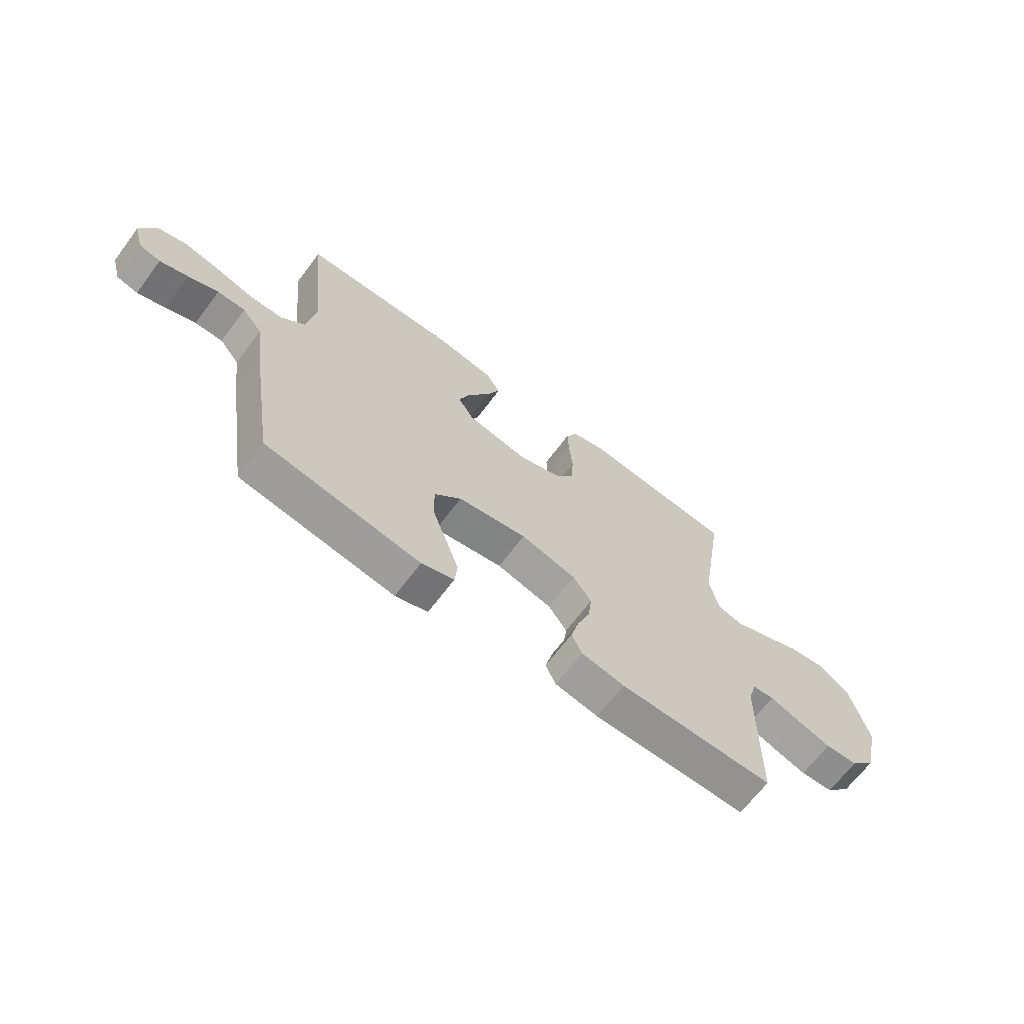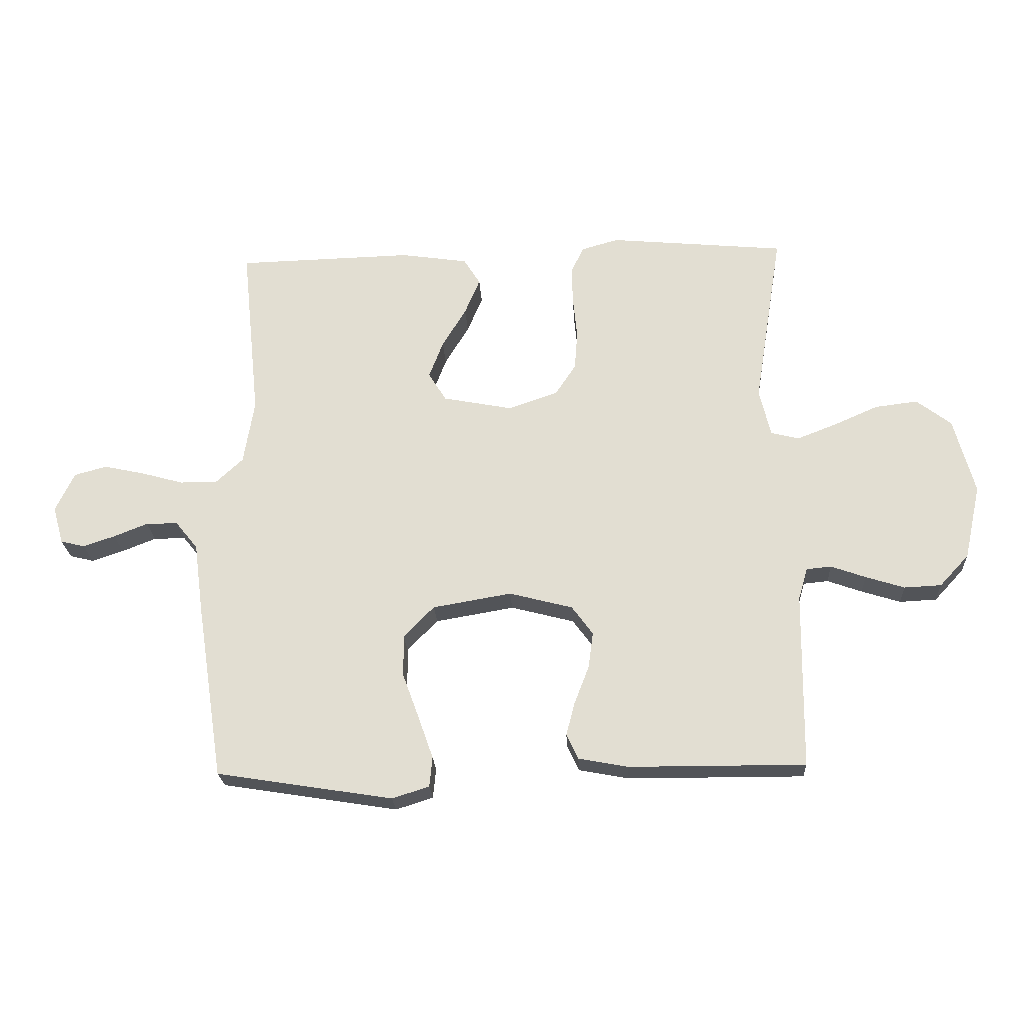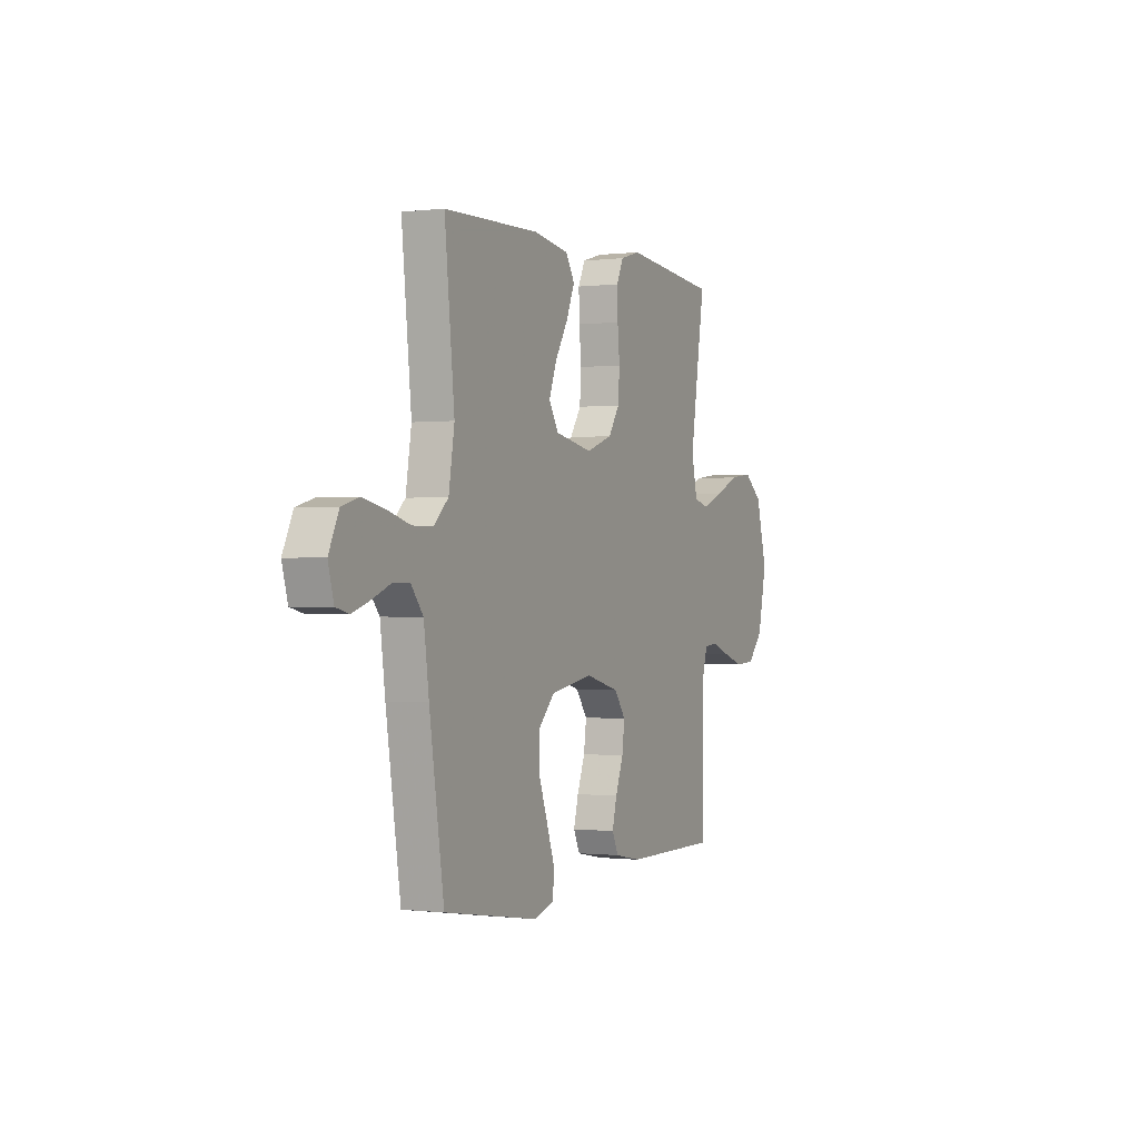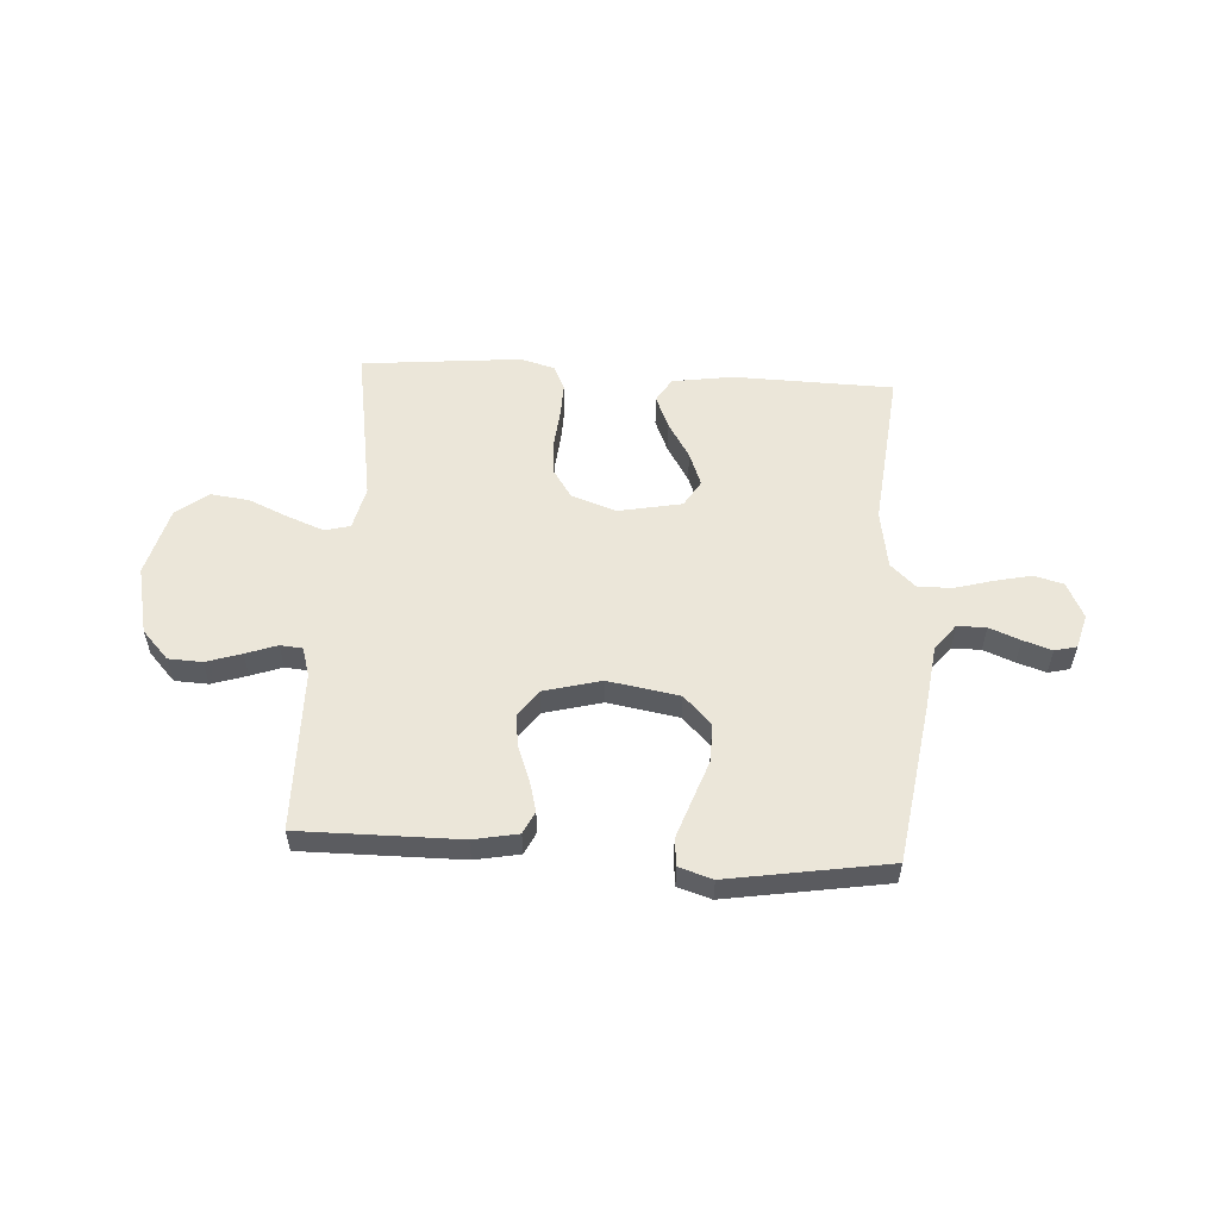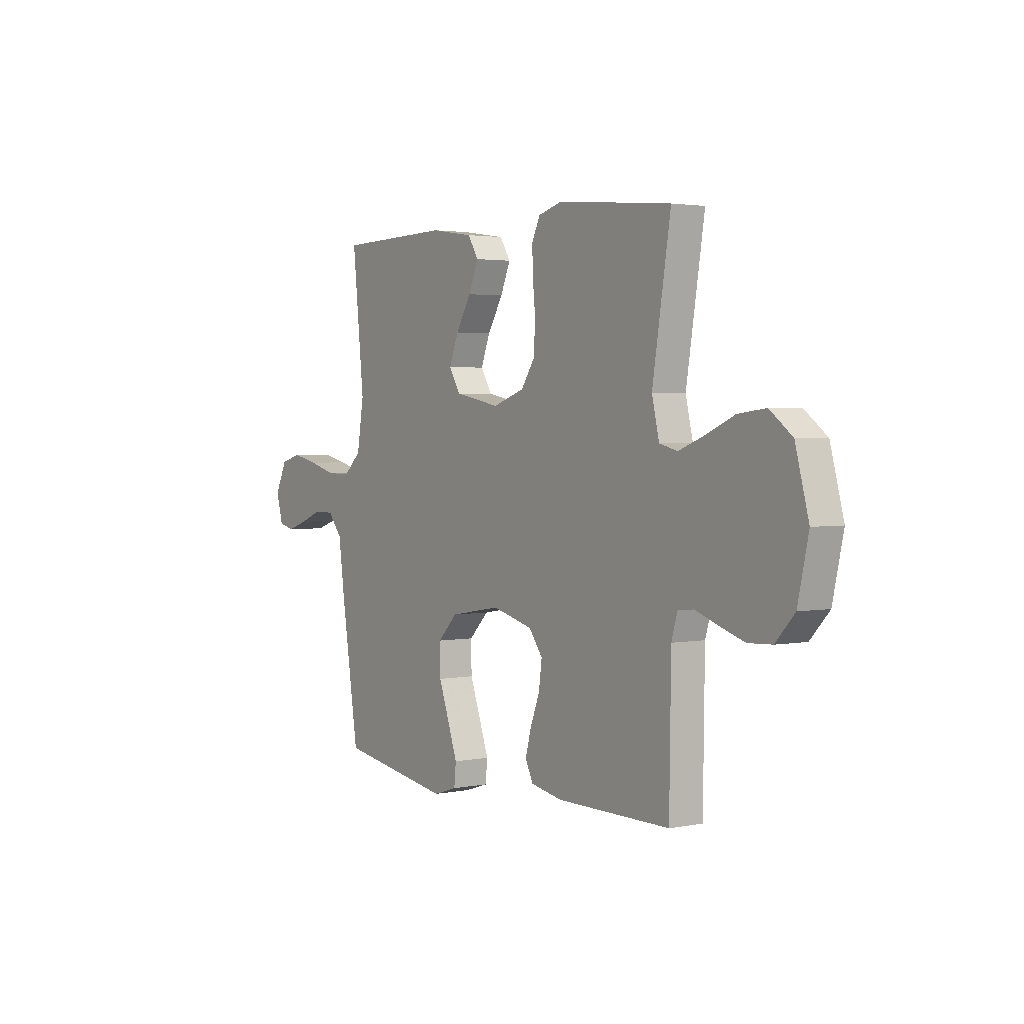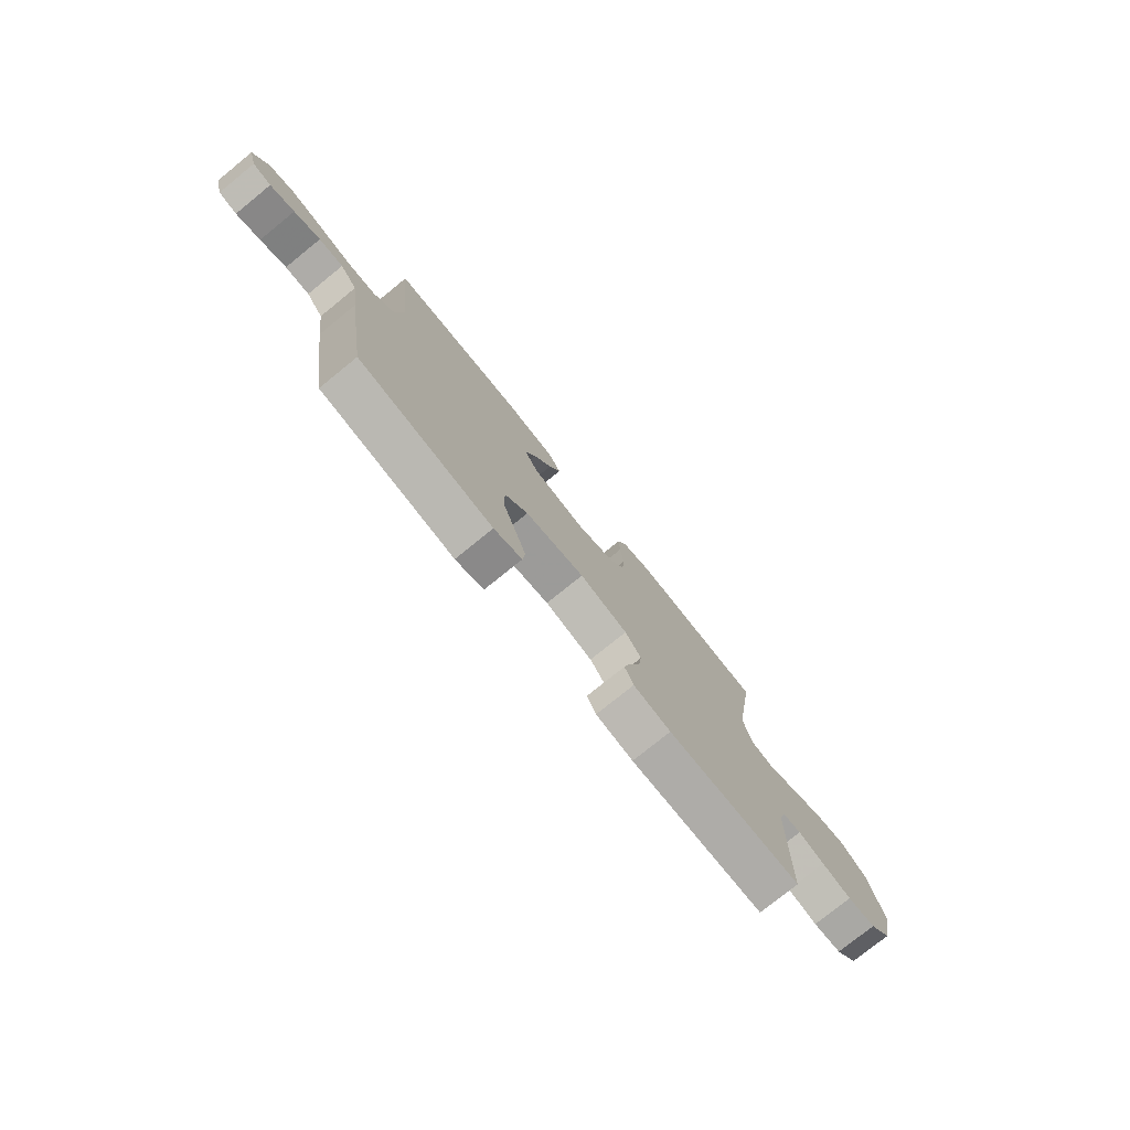
<metadata>
{"format":"obj","ext":"obj","renderer":"f3d","projection":"perspective","resolution":1024,"background":"white","views":[{"elev":-66.4,"azim":-36.9,"up":"+Z"},{"elev":-23.3,"azim":3.1,"up":"+Z"},{"elev":-0.4,"azim":-65.3,"up":"+Z"},{"elev":55.5,"azim":-176.6,"up":"+Y"},{"elev":2.6,"azim":55.6,"up":"+Z"},{"elev":-76.8,"azim":-51.0,"up":"+Z"}]}
</metadata>
<code>
v -0.5 0.07 0.5
v -0.2 0.07 0.508
v -0.086 0.07 0.491
v -0.058 0.07 0.446
v -0.084 0.07 0.384
v -0.125 0.07 0.316
v -0.149 0.07 0.253
v -0.119 0.07 0.204
v 0 0.07 0.181
v 0.084 0.07 0.21
v 0.119 0.07 0.263
v 0.124 0.07 0.33
v 0.117 0.07 0.401
v 0.115 0.07 0.464
v 0.137 0.07 0.51
v 0.2 0.07 0.528
v 0.5 0.07 0.5
v 0.452 0.07 0.2
v 0.471 0.07 0.119
v 0.519 0.07 0.107
v 0.586 0.07 0.133
v 0.661 0.07 0.166
v 0.734 0.07 0.175
v 0.793 0.07 0.13
v 0.828 0.07 0
v 0.8 0.07 -0.127
v 0.75 0.07 -0.181
v 0.687 0.07 -0.184
v 0.621 0.07 -0.163
v 0.562 0.07 -0.142
v 0.52 0.07 -0.146
v 0.504 0.07 -0.2
v 0.5 0.07 -0.5
v 0.2 0.07 -0.499
v 0.116 0.07 -0.483
v 0.096 0.07 -0.441
v 0.111 0.07 -0.384
v 0.136 0.07 -0.319
v 0.144 0.07 -0.258
v 0.108 0.07 -0.209
v 0 0.07 -0.181
v -0.134 0.07 -0.204
v -0.186 0.07 -0.257
v -0.185 0.07 -0.329
v -0.157 0.07 -0.406
v -0.132 0.07 -0.477
v -0.137 0.07 -0.528
v -0.2 0.07 -0.548
v -0.5 0.07 -0.5
v -0.546 0.07 -0.2
v -0.562 0.07 -0.08
v -0.6 0.07 -0.033
v -0.654 0.07 -0.033
v -0.712 0.07 -0.056
v -0.766 0.07 -0.074
v -0.807 0.07 -0.064
v -0.825 0.07 0
v -0.793 0.07 0.067
v -0.738 0.07 0.082
v -0.669 0.07 0.067
v -0.597 0.07 0.047
v -0.533 0.07 0.047
v -0.487 0.07 0.09
v -0.469 0.07 0.2
v -0.5 0 0.5
v -0.2 0 0.508
v -0.086 0 0.491
v -0.058 0 0.446
v -0.084 0 0.384
v -0.125 0 0.316
v -0.149 0 0.253
v -0.119 0 0.204
v 0 0 0.181
v 0.084 0 0.21
v 0.119 0 0.263
v 0.124 0 0.33
v 0.117 0 0.401
v 0.115 0 0.464
v 0.137 0 0.51
v 0.2 0 0.528
v 0.5 0 0.5
v 0.452 0 0.2
v 0.471 0 0.119
v 0.519 0 0.107
v 0.586 0 0.133
v 0.661 0 0.166
v 0.734 0 0.175
v 0.793 0 0.13
v 0.828 0 0
v 0.8 0 -0.127
v 0.75 0 -0.181
v 0.687 0 -0.184
v 0.621 0 -0.163
v 0.562 0 -0.142
v 0.52 0 -0.146
v 0.504 0 -0.2
v 0.5 0 -0.5
v 0.2 0 -0.499
v 0.116 0 -0.483
v 0.096 0 -0.441
v 0.111 0 -0.384
v 0.136 0 -0.319
v 0.144 0 -0.258
v 0.108 0 -0.209
v 0 0 -0.181
v -0.134 0 -0.204
v -0.186 0 -0.257
v -0.185 0 -0.329
v -0.157 0 -0.406
v -0.132 0 -0.477
v -0.137 0 -0.528
v -0.2 0 -0.548
v -0.5 0 -0.5
v -0.546 0 -0.2
v -0.562 0 -0.08
v -0.6 0 -0.033
v -0.654 0 -0.033
v -0.712 0 -0.056
v -0.766 0 -0.074
v -0.807 0 -0.064
v -0.825 0 0
v -0.793 0 0.067
v -0.738 0 0.082
v -0.669 0 0.067
v -0.597 0 0.047
v -0.533 0 0.047
v -0.487 0 0.09
v -0.469 0 0.2
f 59 60 61
f 58 59 61
f 57 58 61
f 56 57 61
f 55 56 61
f 54 55 61
f 53 54 61
f 52 53 61 62
f 51 52 62 63
f 50 51 63
f 49 50 63
f 48 49 63
f 47 48 63
f 46 47 63
f 45 46 63
f 44 45 63
f 36 37 38
f 35 36 38
f 34 35 38
f 33 34 38
f 32 33 38
f 31 32 38 39
f 28 29 30
f 27 28 30
f 26 27 30
f 25 26 30
f 24 25 30
f 23 24 30
f 22 23 30
f 21 22 30
f 20 21 30 31
f 31 39 40
f 20 31 40
f 19 20 40
f 16 17 18
f 15 16 18
f 14 15 18
f 13 14 18
f 12 13 18
f 18 19 40
f 12 18 40
f 11 12 40
f 4 5 6
f 3 4 6
f 2 3 6
f 1 2 6
f 64 1 6
f 64 6 7
f 43 44 63 64
f 64 7 8
f 43 64 8
f 42 43 8
f 41 42 8 9
f 10 11 40 41
f 9 10 41
f 125 124 123
f 125 123 122
f 125 122 121
f 125 121 120
f 125 120 119
f 125 119 118
f 125 118 117
f 126 125 117 116
f 127 126 116 115
f 127 115 114
f 127 114 113
f 127 113 112
f 127 112 111
f 127 111 110
f 127 110 109
f 127 109 108
f 102 101 100
f 102 100 99
f 102 99 98
f 102 98 97
f 102 97 96
f 103 102 96 95
f 94 93 92
f 94 92 91
f 94 91 90
f 94 90 89
f 94 89 88
f 94 88 87
f 94 87 86
f 94 86 85
f 95 94 85 84
f 104 103 95
f 104 95 84
f 104 84 83
f 82 81 80
f 82 80 79
f 82 79 78
f 82 78 77
f 82 77 76
f 104 83 82
f 104 82 76
f 104 76 75
f 70 69 68
f 70 68 67
f 70 67 66
f 70 66 65
f 70 65 128
f 71 70 128
f 128 127 108 107
f 72 71 128
f 72 128 107
f 72 107 106
f 73 72 106 105
f 105 104 75 74
f 105 74 73
f 1 65 66 2
f 2 66 67 3
f 3 67 68 4
f 4 68 69 5
f 5 69 70 6
f 6 70 71 7
f 7 71 72 8
f 8 72 73 9
f 9 73 74 10
f 10 74 75 11
f 11 75 76 12
f 12 76 77 13
f 13 77 78 14
f 14 78 79 15
f 15 79 80 16
f 16 80 81 17
f 17 81 82 18
f 18 82 83 19
f 19 83 84 20
f 20 84 85 21
f 21 85 86 22
f 22 86 87 23
f 23 87 88 24
f 24 88 89 25
f 25 89 90 26
f 26 90 91 27
f 27 91 92 28
f 28 92 93 29
f 29 93 94 30
f 30 94 95 31
f 31 95 96 32
f 32 96 97 33
f 33 97 98 34
f 34 98 99 35
f 35 99 100 36
f 36 100 101 37
f 37 101 102 38
f 38 102 103 39
f 39 103 104 40
f 40 104 105 41
f 41 105 106 42
f 42 106 107 43
f 43 107 108 44
f 44 108 109 45
f 45 109 110 46
f 46 110 111 47
f 47 111 112 48
f 48 112 113 49
f 49 113 114 50
f 50 114 115 51
f 51 115 116 52
f 52 116 117 53
f 53 117 118 54
f 54 118 119 55
f 55 119 120 56
f 56 120 121 57
f 57 121 122 58
f 58 122 123 59
f 59 123 124 60
f 60 124 125 61
f 61 125 126 62
f 62 126 127 63
f 63 127 128 64
f 64 128 65 1

</code>
